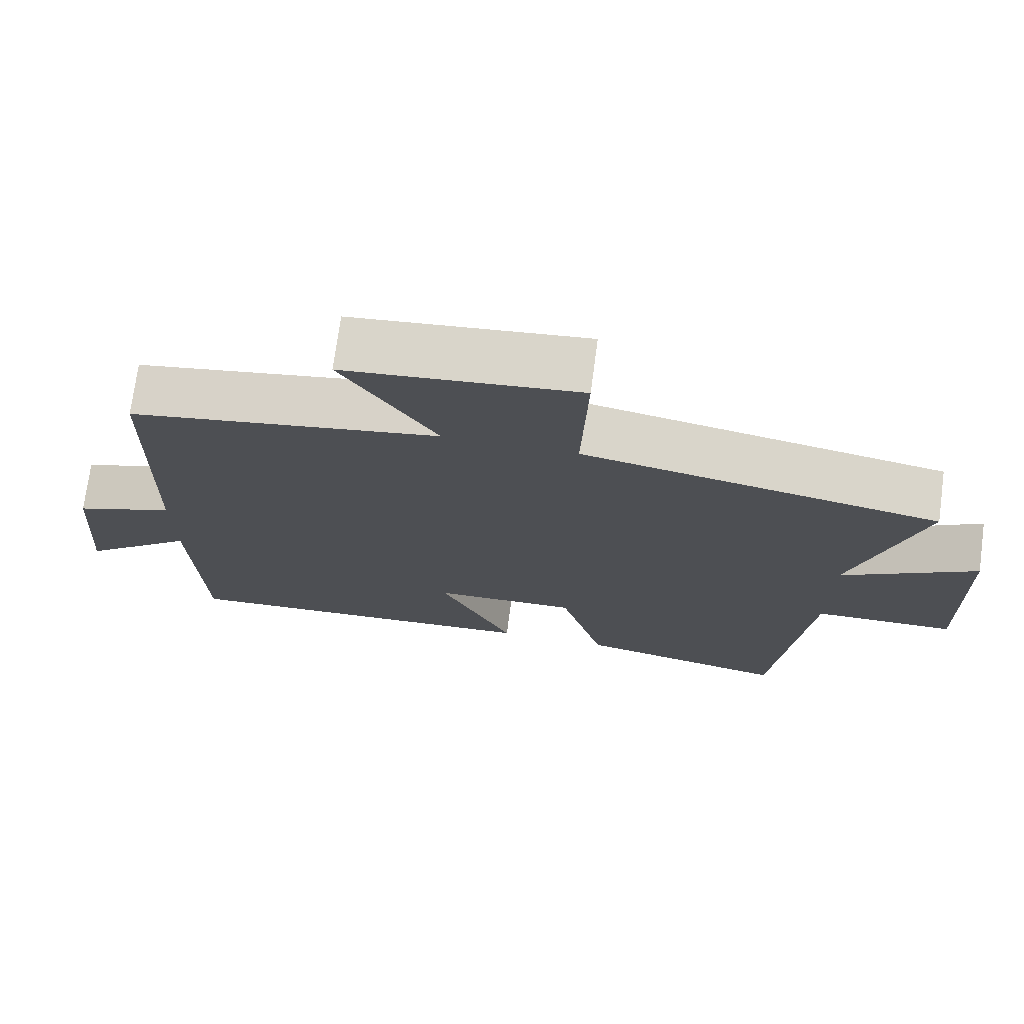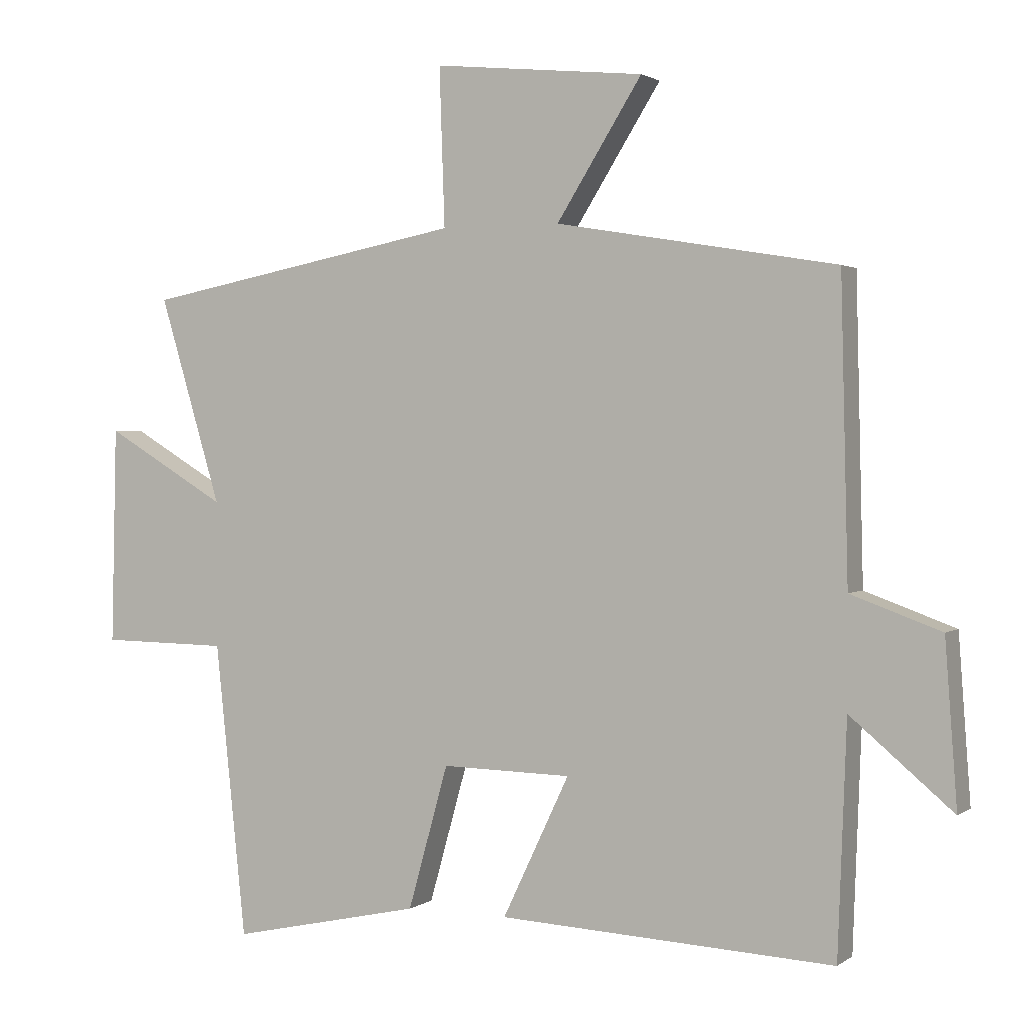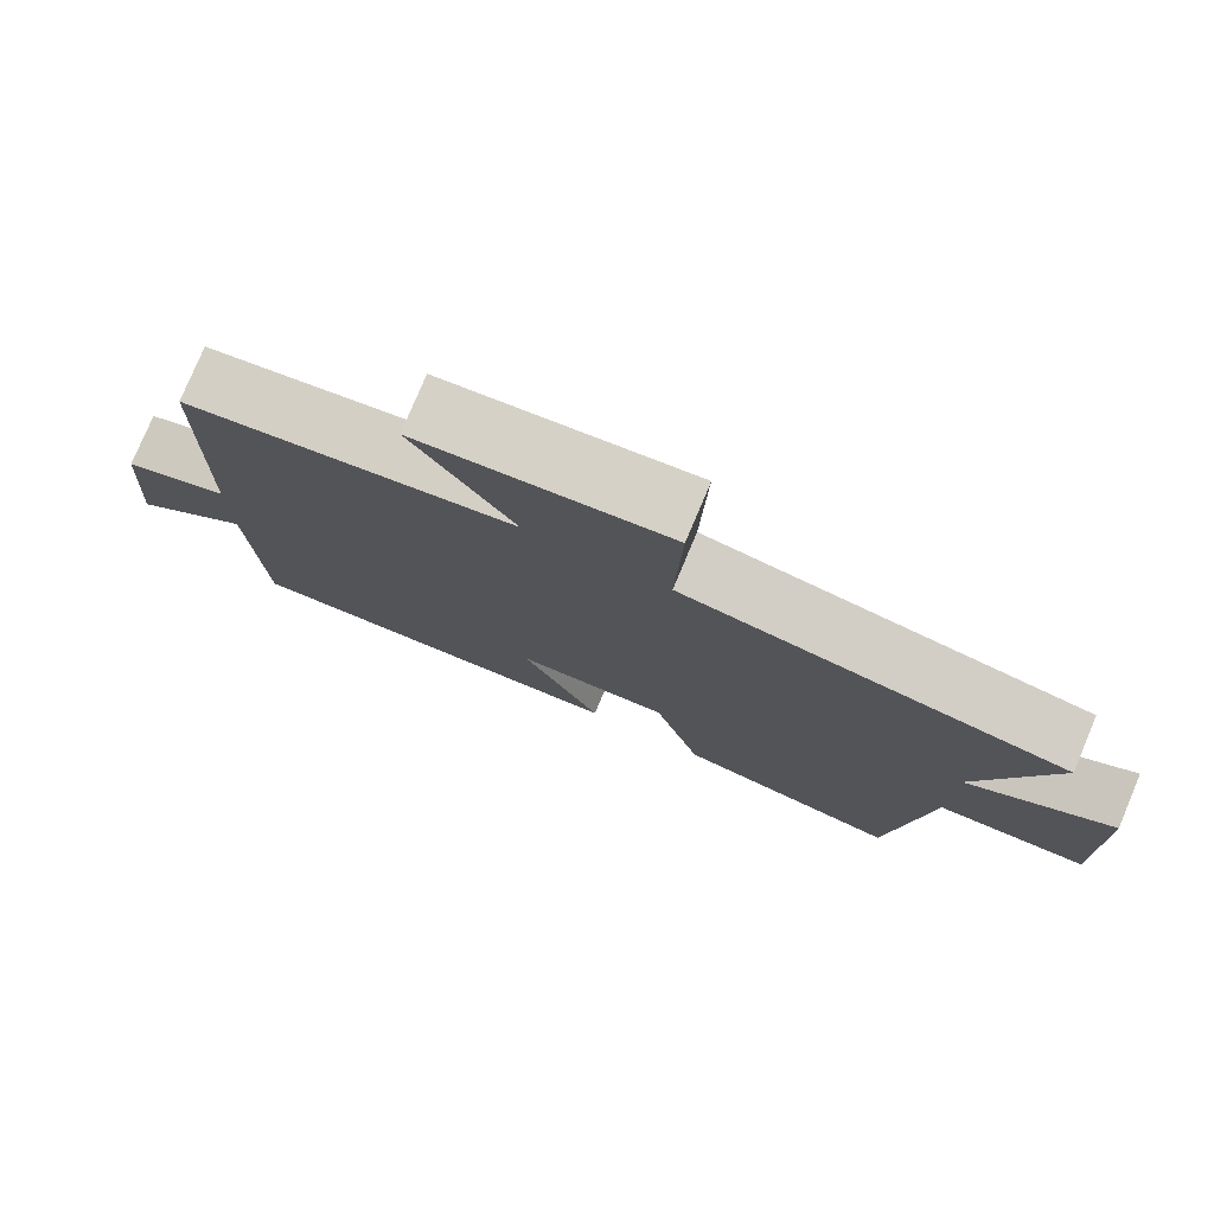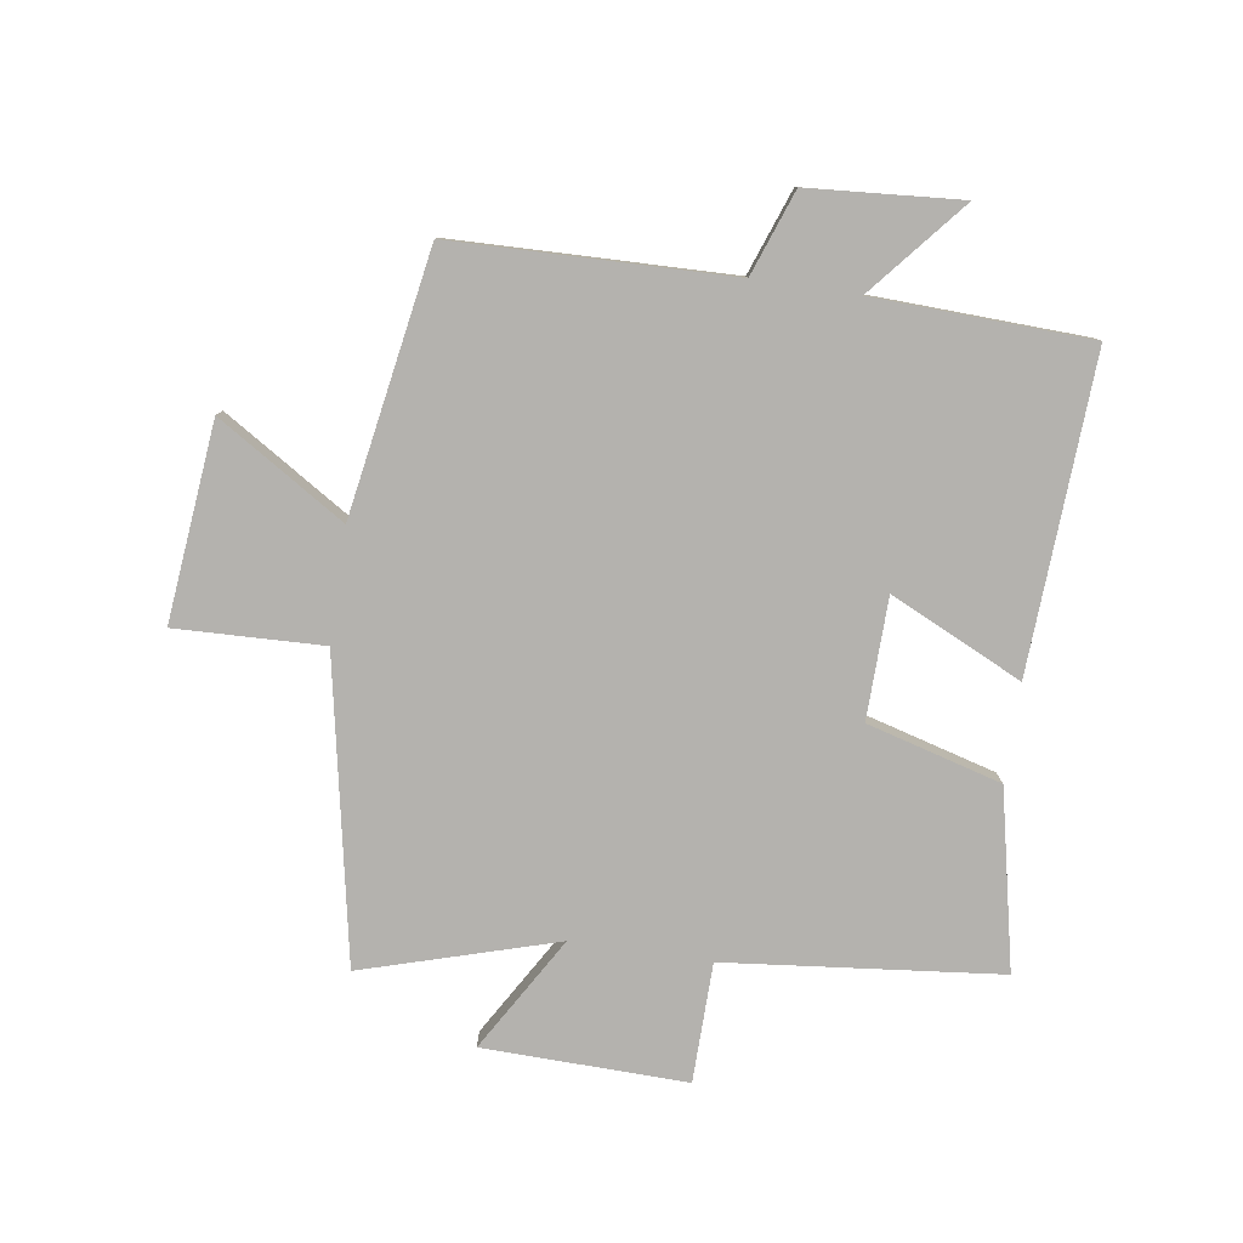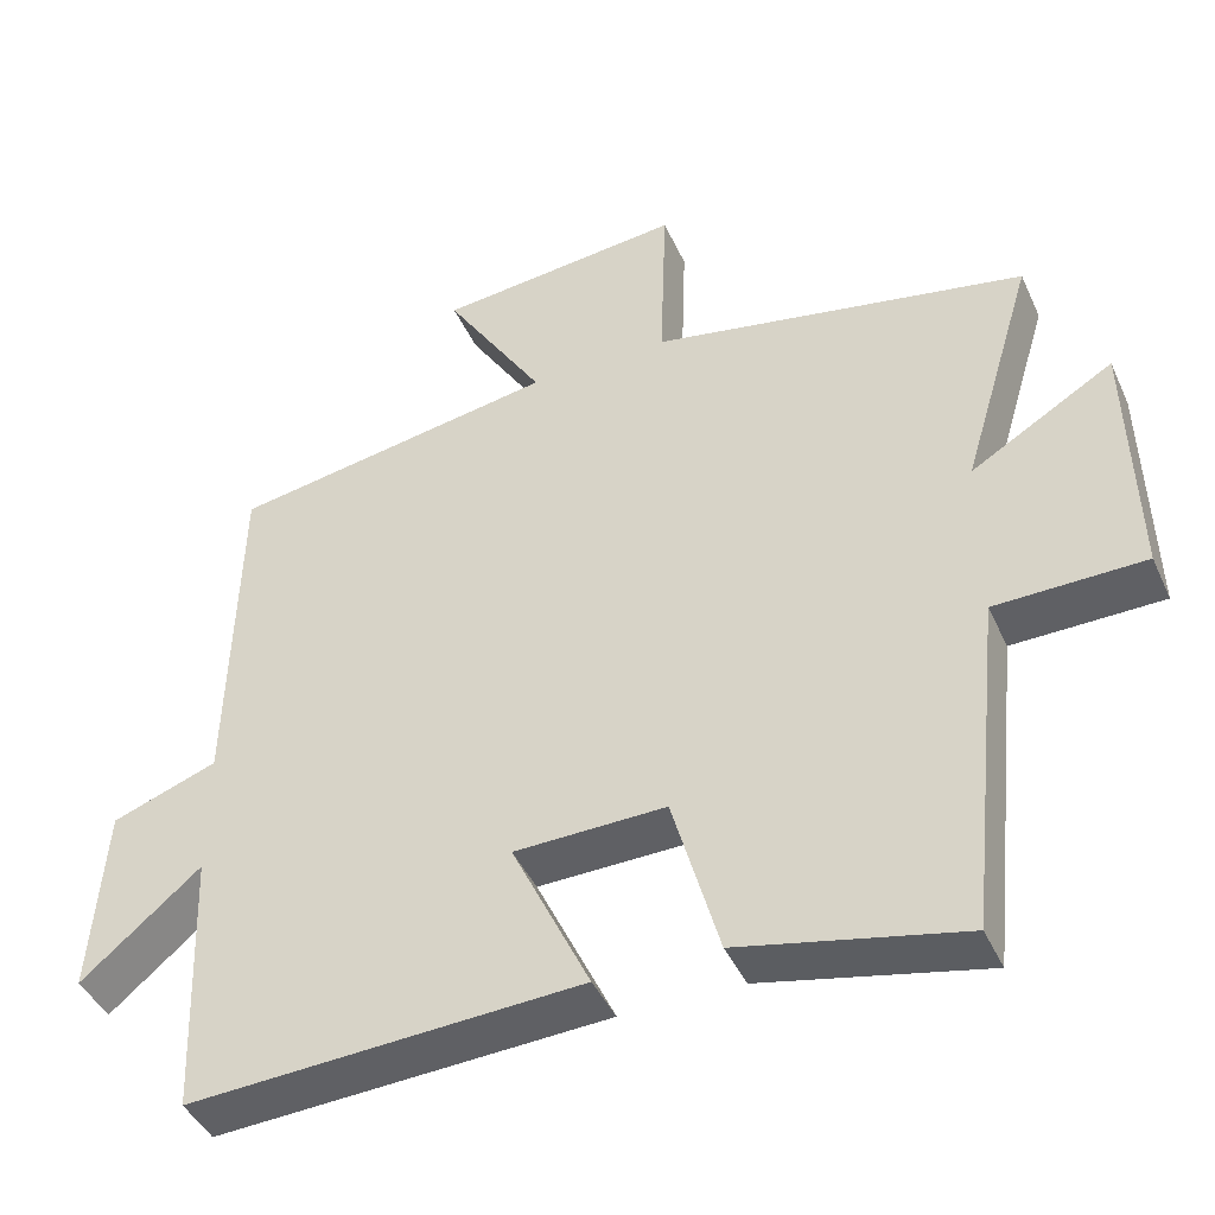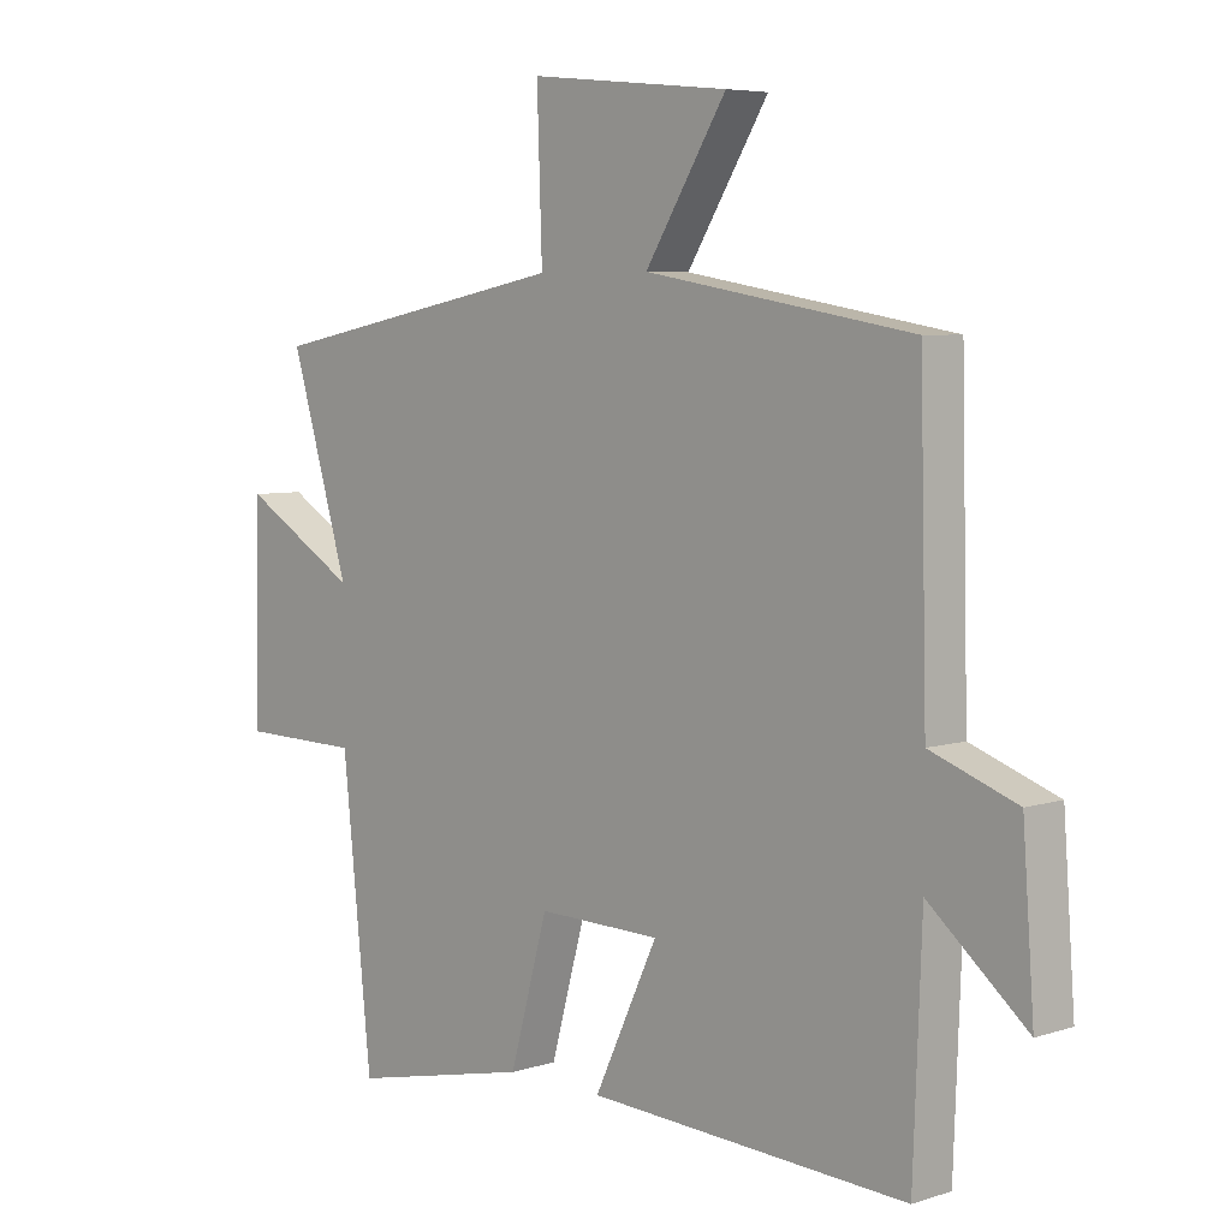
<metadata>
{"format":"obj","ext":"obj","renderer":"f3d","projection":"perspective","resolution":1024,"background":"white","views":[{"elev":73.1,"azim":-172.4,"up":"+Z"},{"elev":1.7,"azim":25.0,"up":"+Z"},{"elev":78.1,"azim":-157.2,"up":"+Z"},{"elev":-79.7,"azim":81.5,"up":"+Y"},{"elev":-43.4,"azim":-156.7,"up":"+Z"},{"elev":5.9,"azim":46.0,"up":"+Z"}]}
</metadata>
<code>
v -0.454 0.07 -0.562
v -0.5 0.07 -0.123
v -0.691 0.07 -0.12
v -0.683 0.07 0.206
v -0.5 0.07 0.097
v -0.593 0.07 0.407
v -0.111 0.07 0.5
v -0.119 0.07 0.736
v 0.197 0.07 0.704
v 0.069 0.07 0.5
v 0.489 0.07 0.429
v 0.5 0.07 -0.016
v 0.635 0.07 -0.065
v 0.653 0.07 -0.309
v 0.5 0.07 -0.18
v 0.487 0.07 -0.526
v -0.015 0.07 -0.5
v 0.085 0.07 -0.289
v -0.109 0.07 -0.285
v -0.169 0.07 -0.5
v -0.454 0 -0.562
v -0.5 0 -0.123
v -0.691 0 -0.12
v -0.683 0 0.206
v -0.5 0 0.097
v -0.593 0 0.407
v -0.111 0 0.5
v -0.119 0 0.736
v 0.197 0 0.704
v 0.069 0 0.5
v 0.489 0 0.429
v 0.5 0 -0.016
v 0.635 0 -0.065
v 0.653 0 -0.309
v 0.5 0 -0.18
v 0.487 0 -0.526
v -0.015 0 -0.5
v 0.085 0 -0.289
v -0.109 0 -0.285
v -0.169 0 -0.5
f 19 20 1 2
f 18 19 2
f 15 16 17 18
f 15 18 2
f 12 13 14 15
f 12 15 2
f 11 12 2
f 10 11 2
f 7 8 9 10
f 5 6 7 10
f 5 10 2 3
f 3 4 5
f 22 21 40 39
f 22 39 38
f 38 37 36 35
f 22 38 35
f 35 34 33 32
f 22 35 32
f 22 32 31
f 22 31 30
f 30 29 28 27
f 30 27 26 25
f 23 22 30 25
f 25 24 23
f 1 21 22 2
f 2 22 23 3
f 3 23 24 4
f 4 24 25 5
f 5 25 26 6
f 6 26 27 7
f 7 27 28 8
f 8 28 29 9
f 9 29 30 10
f 10 30 31 11
f 11 31 32 12
f 12 32 33 13
f 13 33 34 14
f 14 34 35 15
f 15 35 36 16
f 16 36 37 17
f 17 37 38 18
f 18 38 39 19
f 19 39 40 20
f 20 40 21 1

</code>
